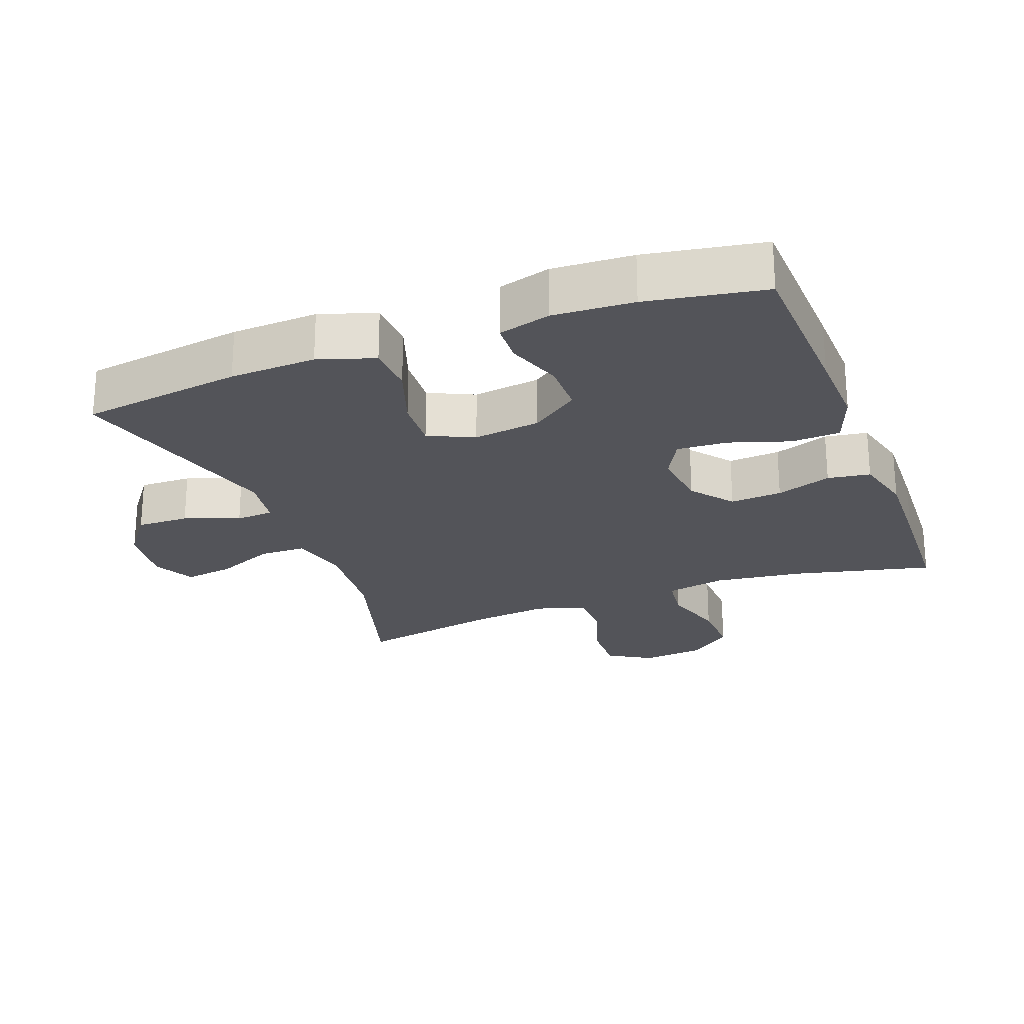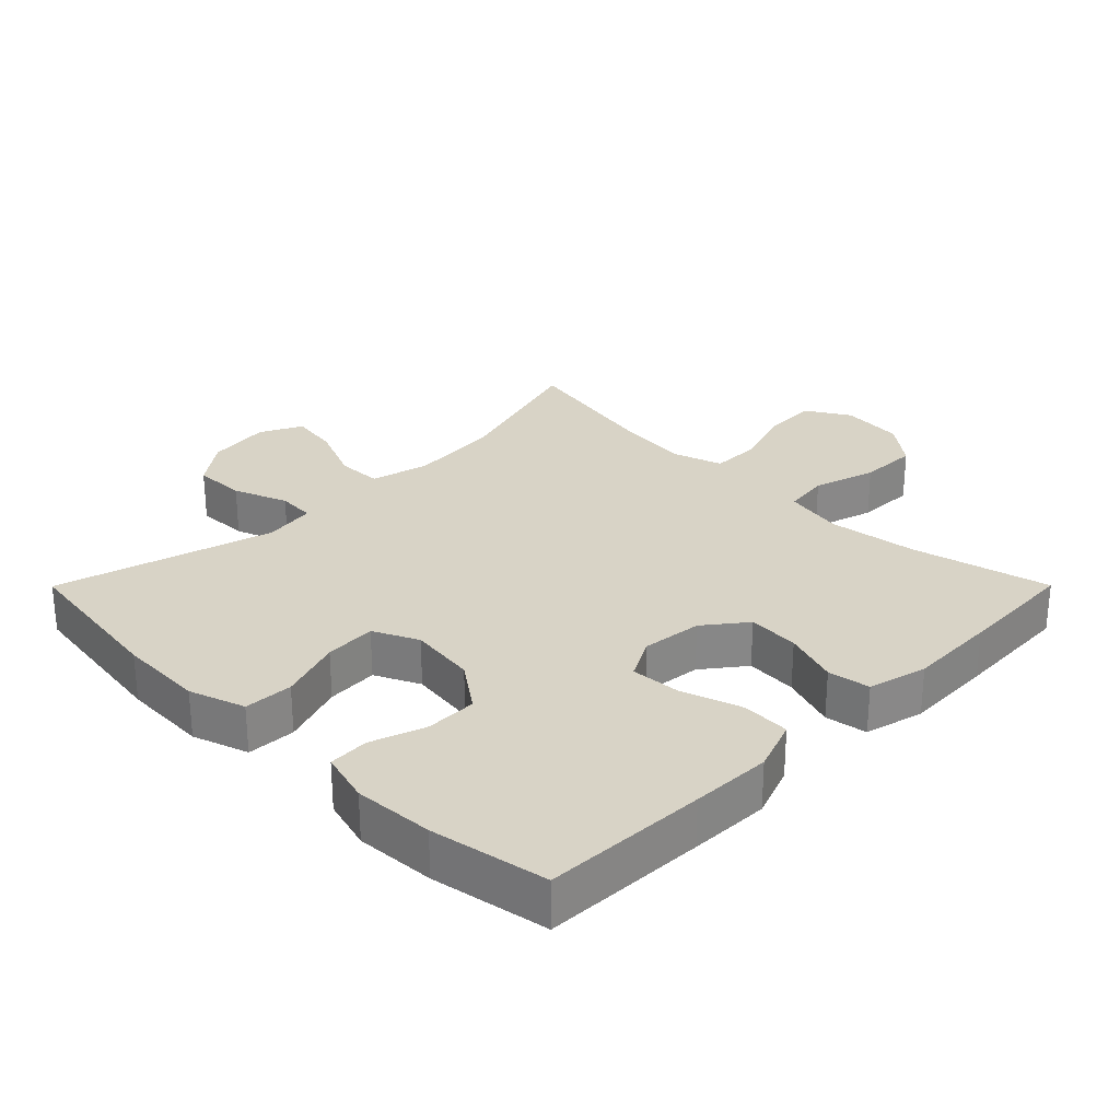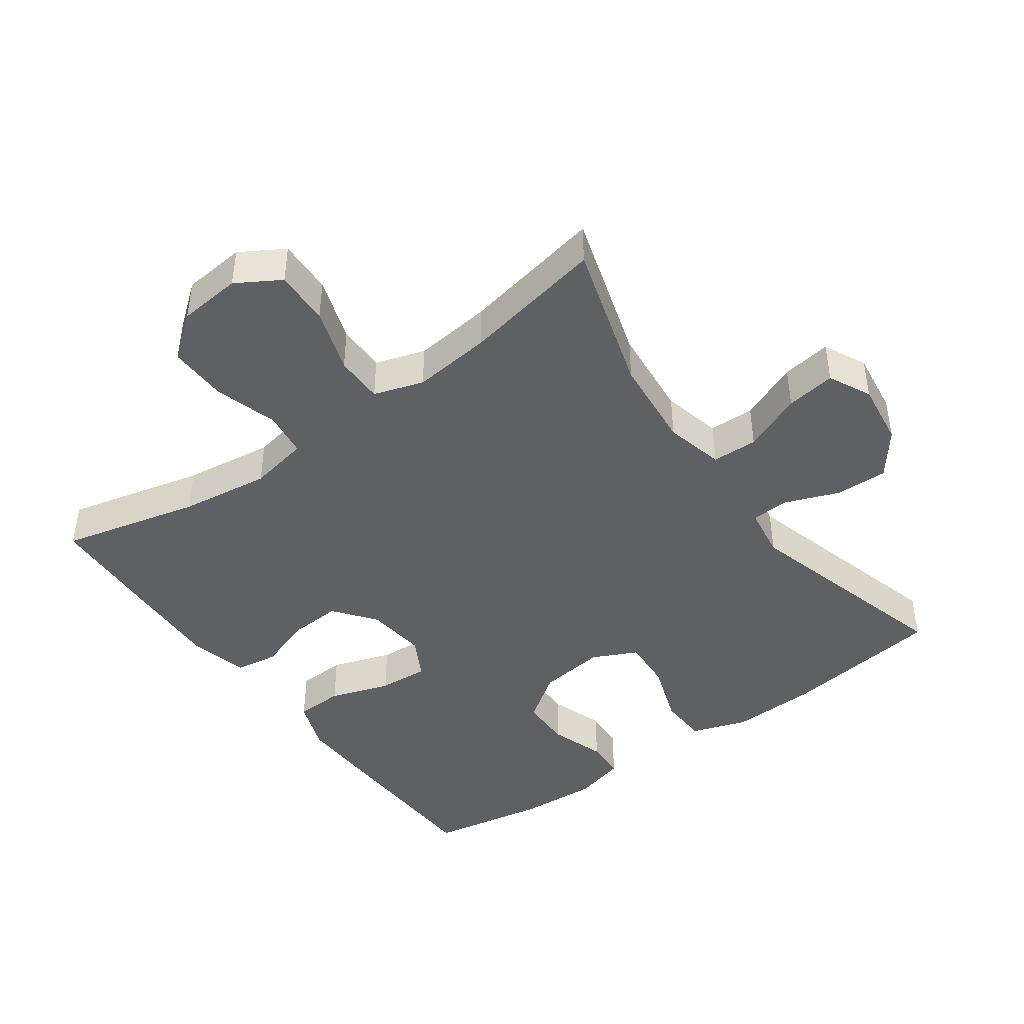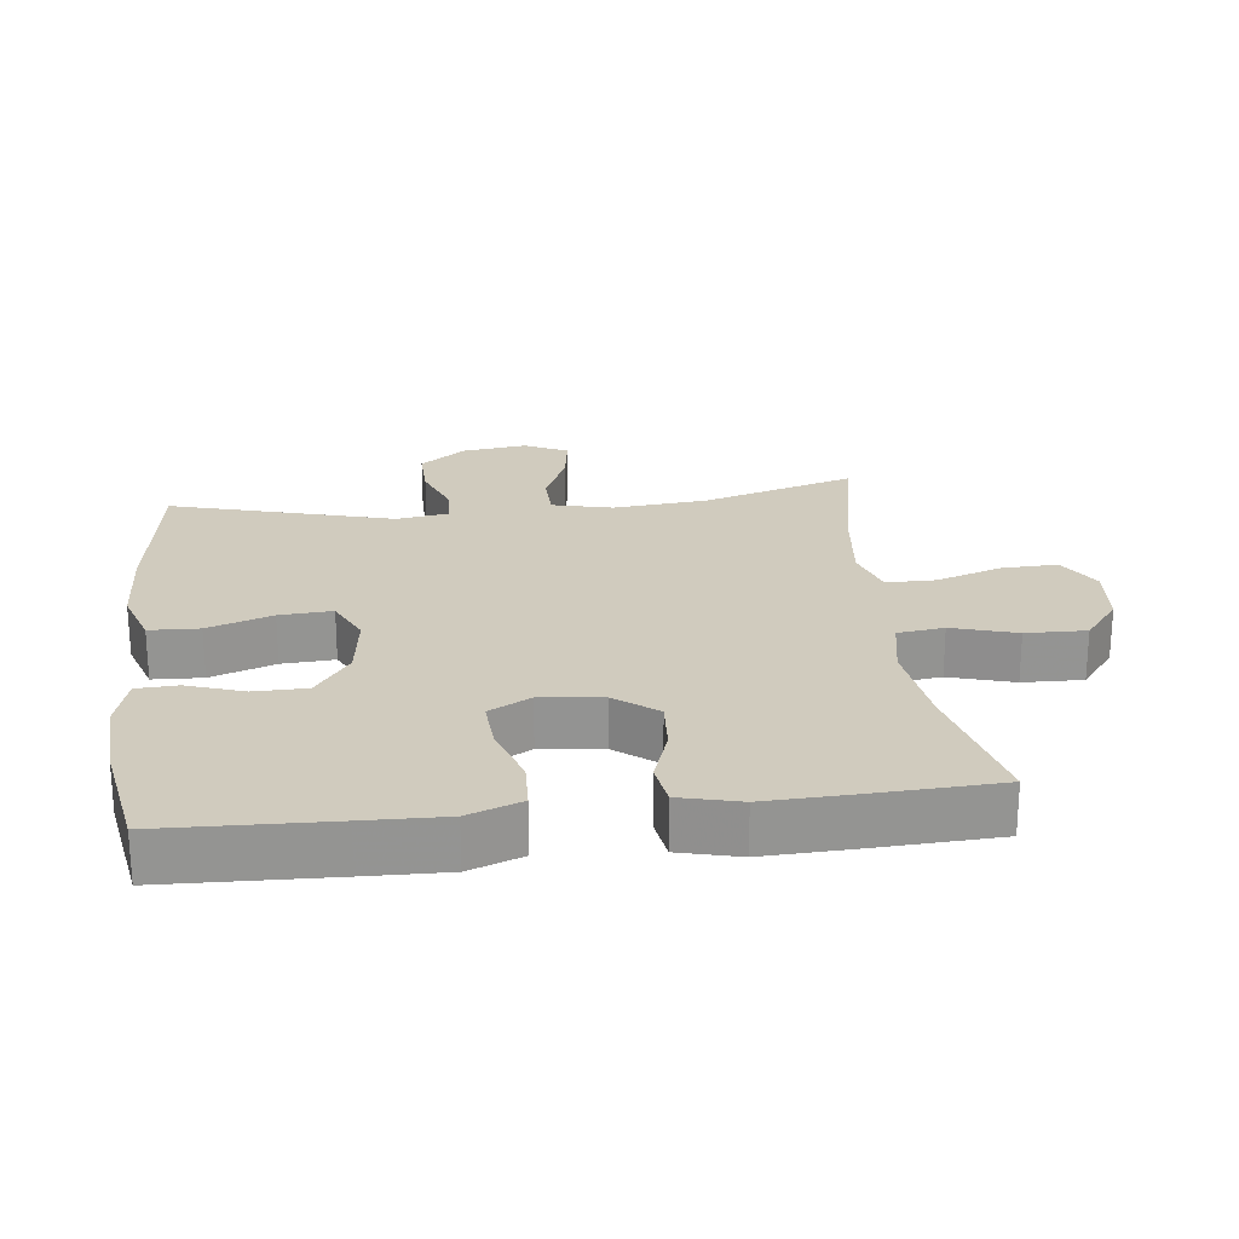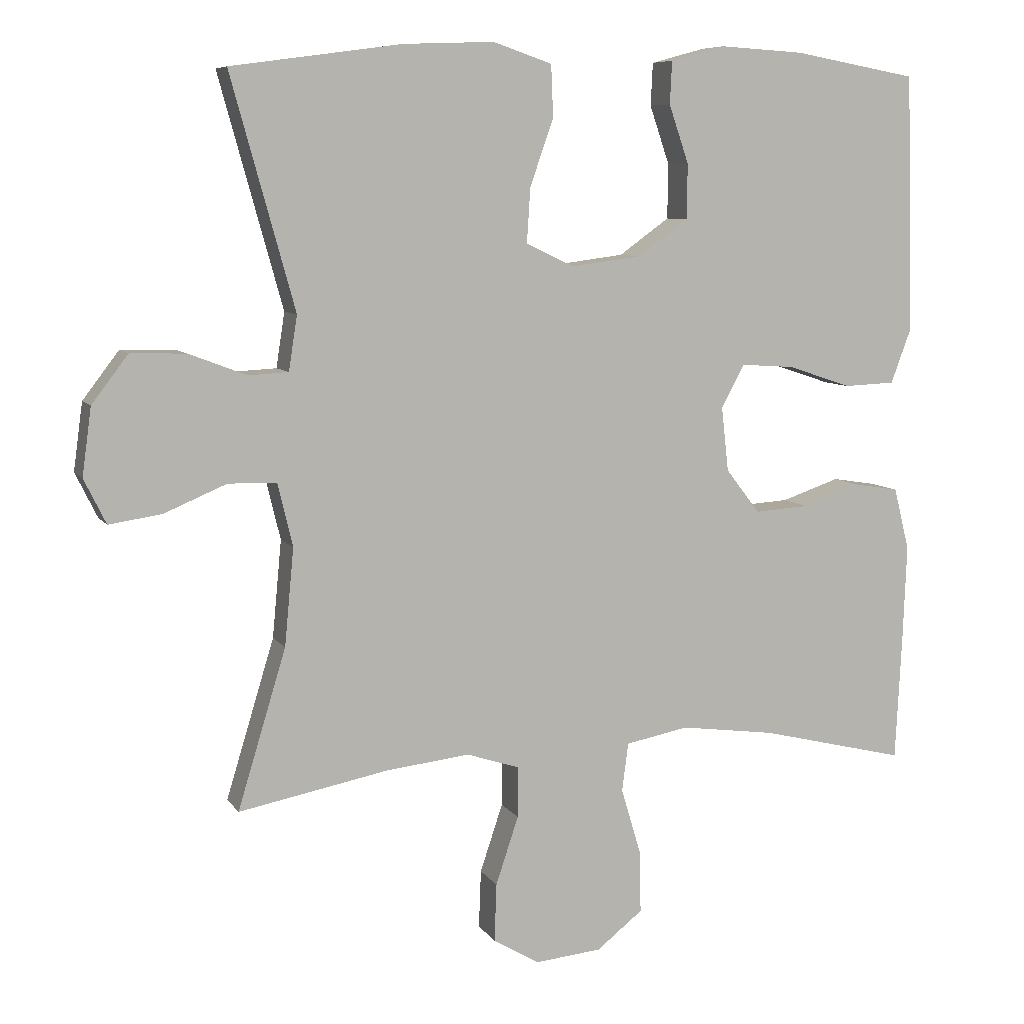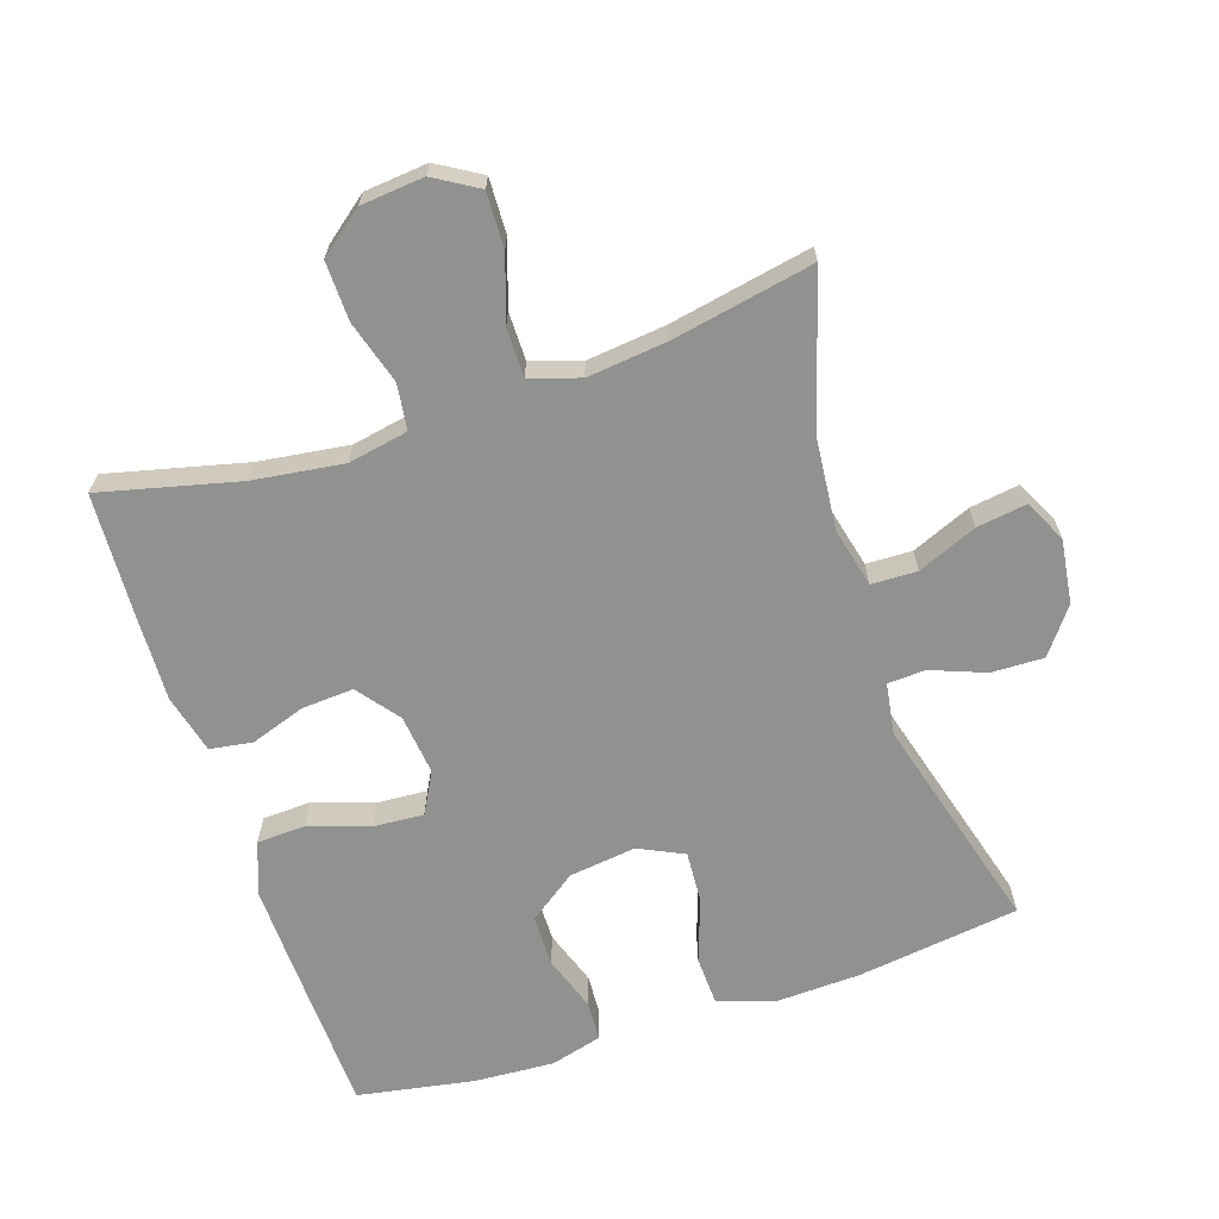
<metadata>
{"format":"obj","ext":"obj","renderer":"f3d","projection":"perspective","resolution":1024,"background":"white","views":[{"elev":-23.8,"azim":21.0,"up":"+Y"},{"elev":27.9,"azim":44.9,"up":"+Y"},{"elev":-43.7,"azim":-144.2,"up":"+Y"},{"elev":23.4,"azim":83.4,"up":"+Y"},{"elev":7.8,"azim":-19.2,"up":"+Z"},{"elev":-65.9,"azim":-161.7,"up":"+Y"}]}
</metadata>
<code>
v 0.5 0.07 -0.5
v 0.294 0.07 -0.45
v 0.16 0.07 -0.432
v 0.071 0.07 -0.449
v 0.062 0.07 -0.517
v 0.09 0.07 -0.611
v 0.092 0.07 -0.699
v 0.027 0.07 -0.75
v -0.067 0.07 -0.759
v -0.132 0.07 -0.72
v -0.129 0.07 -0.638
v -0.097 0.07 -0.542
v -0.097 0.07 -0.47
v -0.171 0.07 -0.446
v -0.288 0.07 -0.459
v -0.5 0.07 -0.5
v -0.432 0.07 -0.276
v -0.419 0.07 -0.139
v -0.44 0.07 -0.051
v -0.508 0.07 -0.049
v -0.596 0.07 -0.086
v -0.67 0.07 -0.097
v -0.701 0.07 -0.034
v -0.688 0.07 0.061
v -0.637 0.07 0.128
v -0.559 0.07 0.126
v -0.478 0.07 0.095
v -0.422 0.07 0.098
v -0.41 0.07 0.175
v -0.5 0.07 0.5
v -0.26 0.07 0.533
v -0.132 0.07 0.538
v -0.049 0.07 0.51
v -0.046 0.07 0.437
v -0.079 0.07 0.343
v -0.084 0.07 0.266
v -0.017 0.07 0.234
v 0.083 0.07 0.247
v 0.154 0.07 0.298
v 0.155 0.07 0.375
v 0.127 0.07 0.457
v 0.13 0.07 0.517
v 0.207 0.07 0.538
v 0.326 0.07 0.531
v 0.5 0.07 0.5
v 0.508 0.07 0.257
v 0.511 0.07 0.137
v 0.482 0.07 0.059
v 0.41 0.07 0.056
v 0.32 0.07 0.086
v 0.245 0.07 0.091
v 0.212 0.07 0.03
v 0.222 0.07 -0.06
v 0.27 0.07 -0.122
v 0.347 0.07 -0.117
v 0.429 0.07 -0.089
v 0.492 0.07 -0.099
v 0.514 0.07 -0.187
v 0.509 0.07 -0.32
v 0.5 0 -0.5
v 0.294 0 -0.45
v 0.16 0 -0.432
v 0.071 0 -0.449
v 0.062 0 -0.517
v 0.09 0 -0.611
v 0.092 0 -0.699
v 0.027 0 -0.75
v -0.067 0 -0.759
v -0.132 0 -0.72
v -0.129 0 -0.638
v -0.097 0 -0.542
v -0.097 0 -0.47
v -0.171 0 -0.446
v -0.288 0 -0.459
v -0.5 0 -0.5
v -0.432 0 -0.276
v -0.419 0 -0.139
v -0.44 0 -0.051
v -0.508 0 -0.049
v -0.596 0 -0.086
v -0.67 0 -0.097
v -0.701 0 -0.034
v -0.688 0 0.061
v -0.637 0 0.128
v -0.559 0 0.126
v -0.478 0 0.095
v -0.422 0 0.098
v -0.41 0 0.175
v -0.5 0 0.5
v -0.26 0 0.533
v -0.132 0 0.538
v -0.049 0 0.51
v -0.046 0 0.437
v -0.079 0 0.343
v -0.084 0 0.266
v -0.017 0 0.234
v 0.083 0 0.247
v 0.154 0 0.298
v 0.155 0 0.375
v 0.127 0 0.457
v 0.13 0 0.517
v 0.207 0 0.538
v 0.326 0 0.531
v 0.5 0 0.5
v 0.508 0 0.257
v 0.511 0 0.137
v 0.482 0 0.059
v 0.41 0 0.056
v 0.32 0 0.086
v 0.245 0 0.091
v 0.212 0 0.03
v 0.222 0 -0.06
v 0.27 0 -0.122
v 0.347 0 -0.117
v 0.429 0 -0.089
v 0.492 0 -0.099
v 0.514 0 -0.187
v 0.509 0 -0.32
f 59 1 2
f 58 59 2
f 57 58 2
f 56 57 2
f 55 56 2
f 54 55 2 3
f 53 54 3 4
f 52 53 4
f 48 49 50
f 47 48 50
f 46 47 50
f 45 46 50
f 44 45 50
f 43 44 50
f 42 43 50
f 41 42 50
f 40 41 50
f 39 40 50 51
f 38 39 51 52
f 33 34 35
f 32 33 35
f 31 32 35
f 30 31 35
f 29 30 35
f 28 29 35 36
f 25 26 27
f 24 25 27
f 23 24 27
f 22 23 27
f 21 22 27
f 20 21 27
f 19 20 27 28
f 28 36 37
f 19 28 37
f 18 19 37
f 15 16 17
f 37 38 52
f 18 37 52
f 17 18 52
f 15 17 52
f 14 15 52
f 10 11 12
f 9 10 12
f 8 9 12
f 7 8 12
f 6 7 12
f 5 6 12
f 13 14 52 4
f 4 5 12 13
f 61 60 118
f 61 118 117
f 61 117 116
f 61 116 115
f 61 115 114
f 62 61 114 113
f 63 62 113 112
f 63 112 111
f 109 108 107
f 109 107 106
f 109 106 105
f 109 105 104
f 109 104 103
f 109 103 102
f 109 102 101
f 109 101 100
f 109 100 99
f 110 109 99 98
f 111 110 98 97
f 94 93 92
f 94 92 91
f 94 91 90
f 94 90 89
f 94 89 88
f 95 94 88 87
f 86 85 84
f 86 84 83
f 86 83 82
f 86 82 81
f 86 81 80
f 86 80 79
f 87 86 79 78
f 96 95 87
f 96 87 78
f 96 78 77
f 76 75 74
f 111 97 96
f 111 96 77
f 111 77 76
f 111 76 74
f 111 74 73
f 71 70 69
f 71 69 68
f 71 68 67
f 71 67 66
f 71 66 65
f 71 65 64
f 63 111 73 72
f 72 71 64 63
f 1 60 61 2
f 2 61 62 3
f 3 62 63 4
f 4 63 64 5
f 5 64 65 6
f 6 65 66 7
f 7 66 67 8
f 8 67 68 9
f 9 68 69 10
f 10 69 70 11
f 11 70 71 12
f 12 71 72 13
f 13 72 73 14
f 14 73 74 15
f 15 74 75 16
f 16 75 76 17
f 17 76 77 18
f 18 77 78 19
f 19 78 79 20
f 20 79 80 21
f 21 80 81 22
f 22 81 82 23
f 23 82 83 24
f 24 83 84 25
f 25 84 85 26
f 26 85 86 27
f 27 86 87 28
f 28 87 88 29
f 29 88 89 30
f 30 89 90 31
f 31 90 91 32
f 32 91 92 33
f 33 92 93 34
f 34 93 94 35
f 35 94 95 36
f 36 95 96 37
f 37 96 97 38
f 38 97 98 39
f 39 98 99 40
f 40 99 100 41
f 41 100 101 42
f 42 101 102 43
f 43 102 103 44
f 44 103 104 45
f 45 104 105 46
f 46 105 106 47
f 47 106 107 48
f 48 107 108 49
f 49 108 109 50
f 50 109 110 51
f 51 110 111 52
f 52 111 112 53
f 53 112 113 54
f 54 113 114 55
f 55 114 115 56
f 56 115 116 57
f 57 116 117 58
f 58 117 118 59
f 59 118 60 1

</code>
